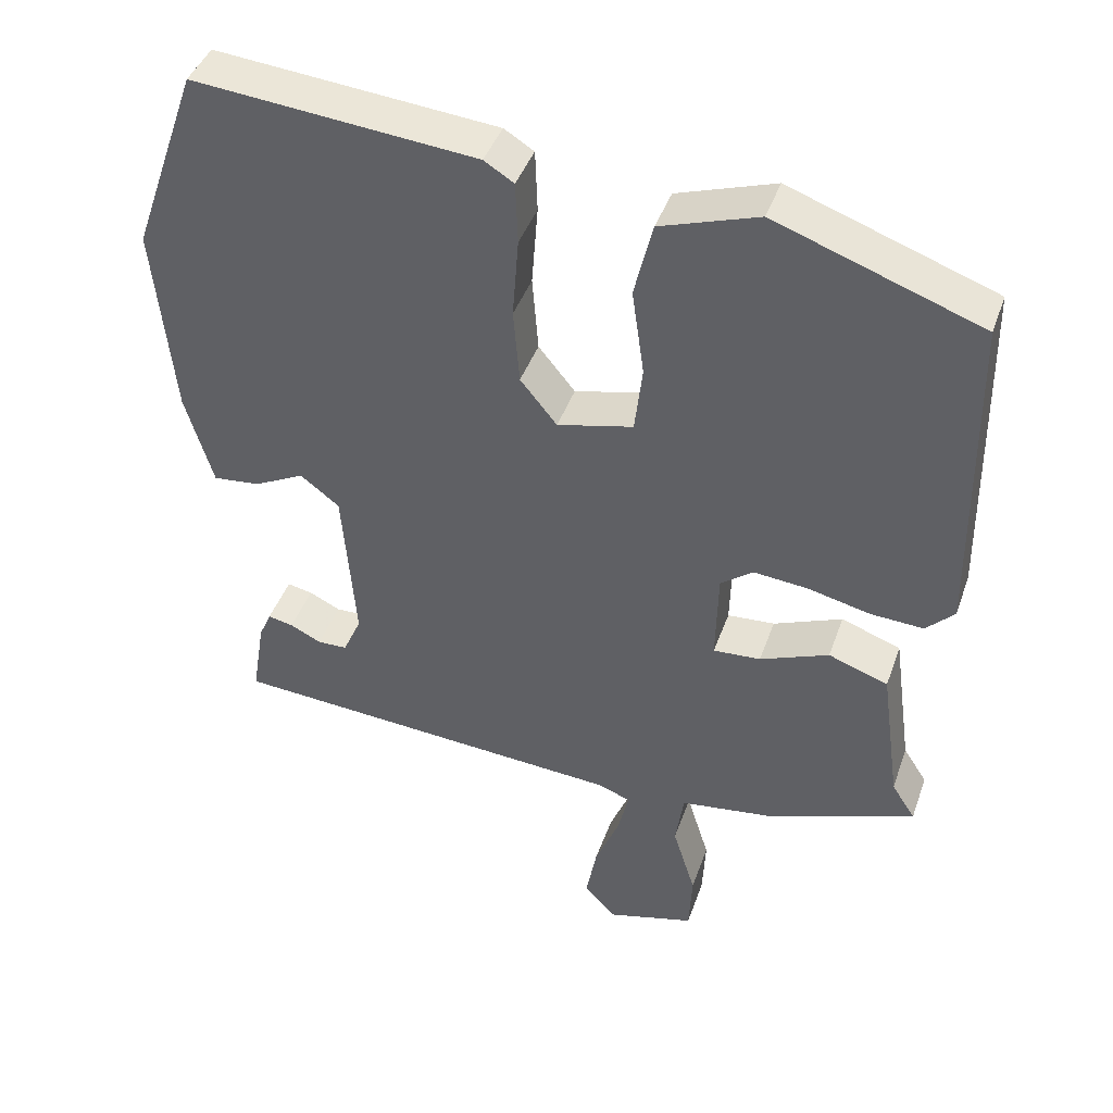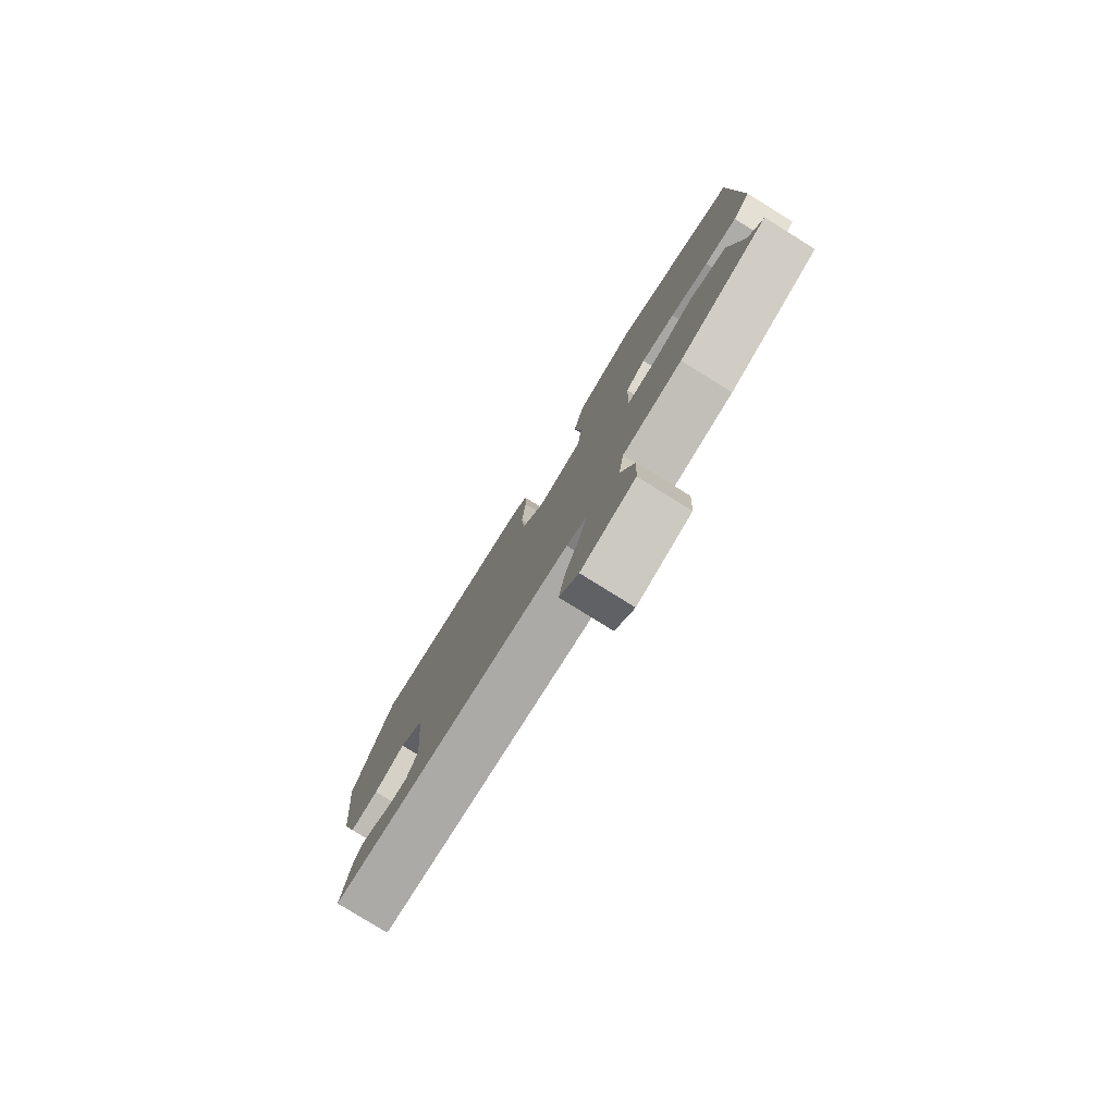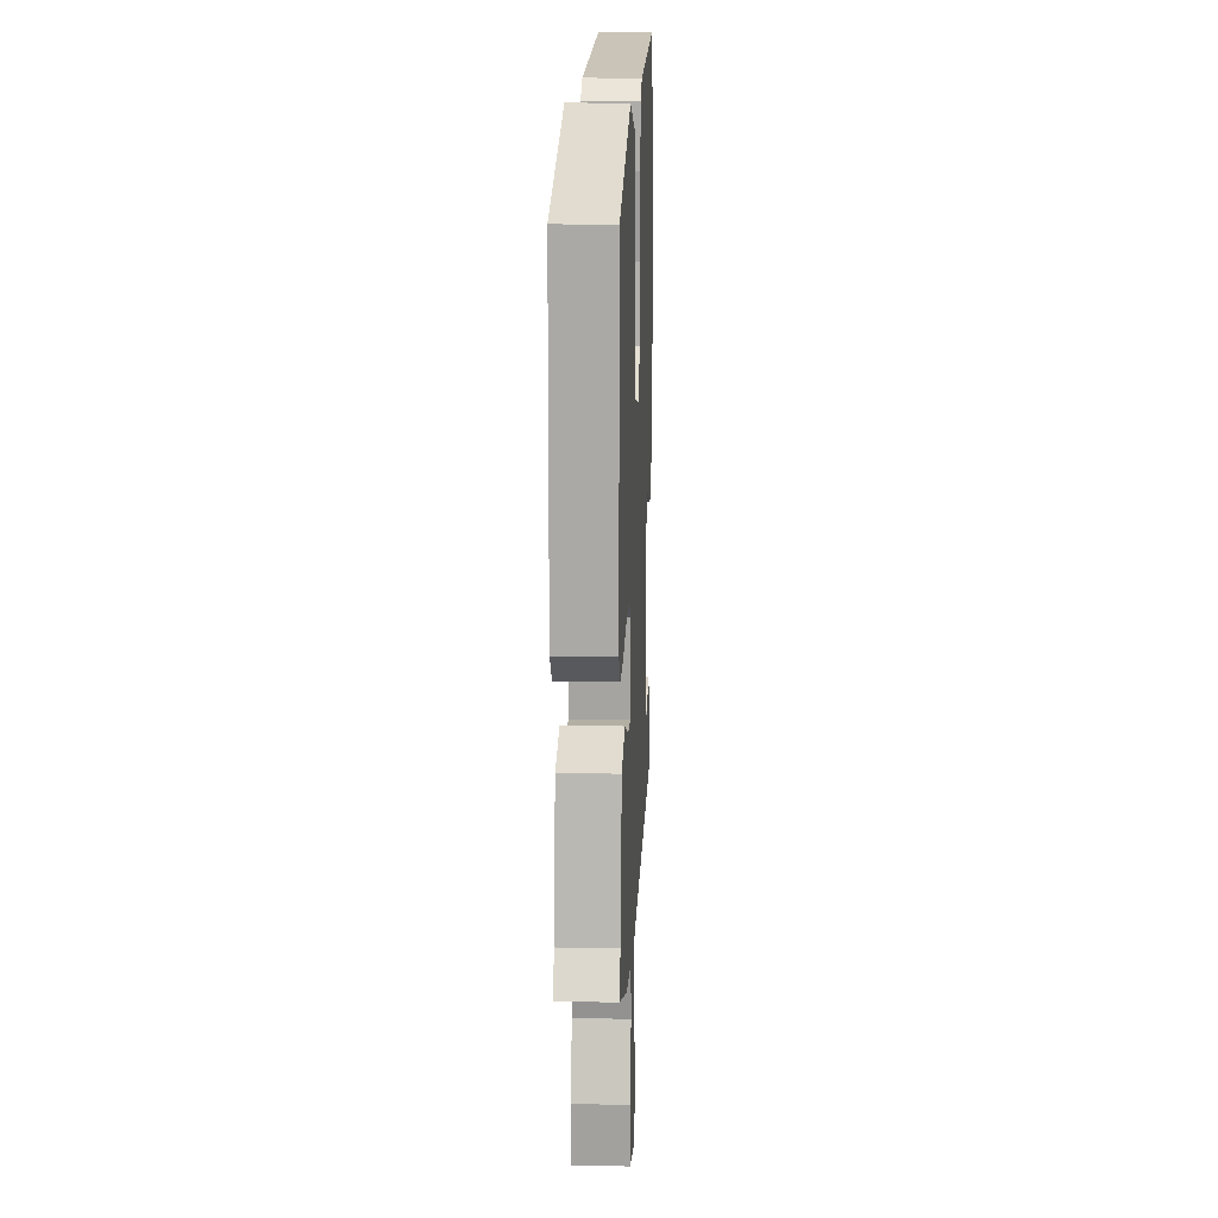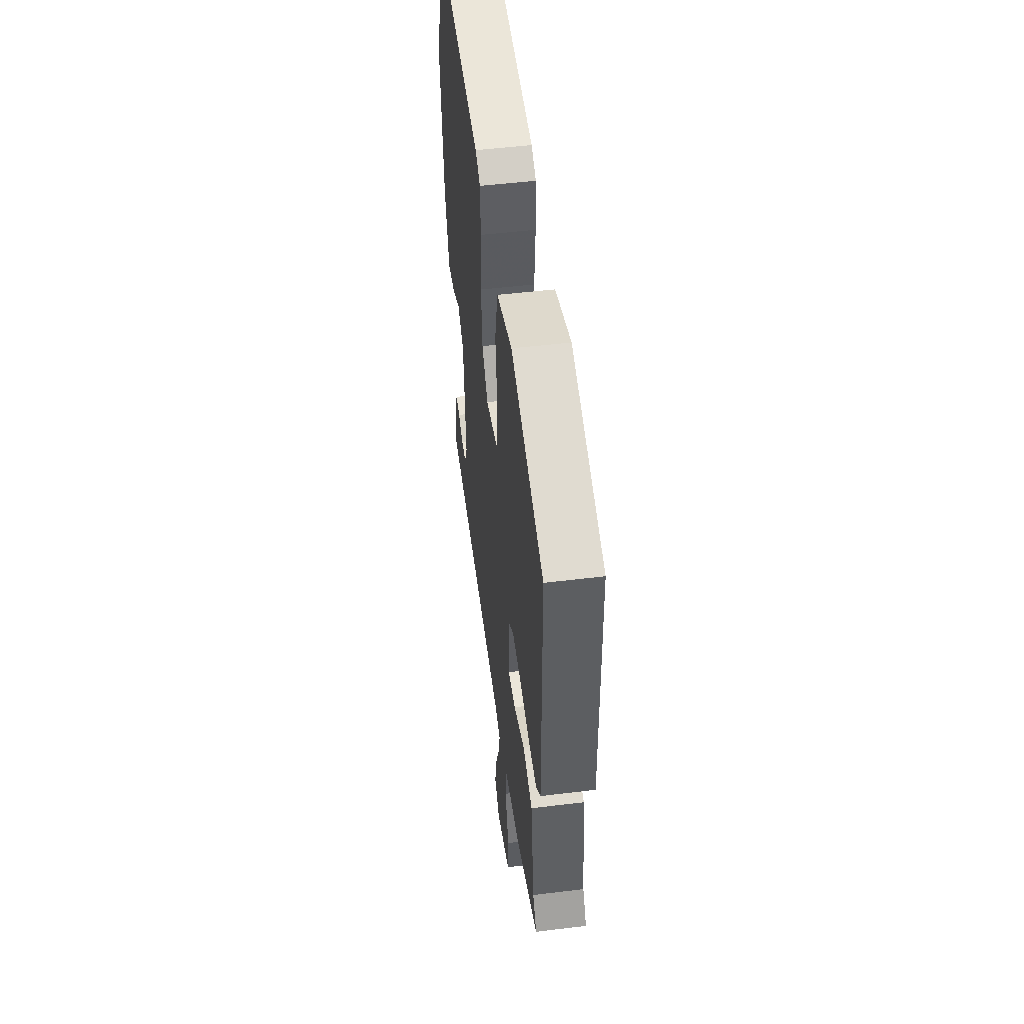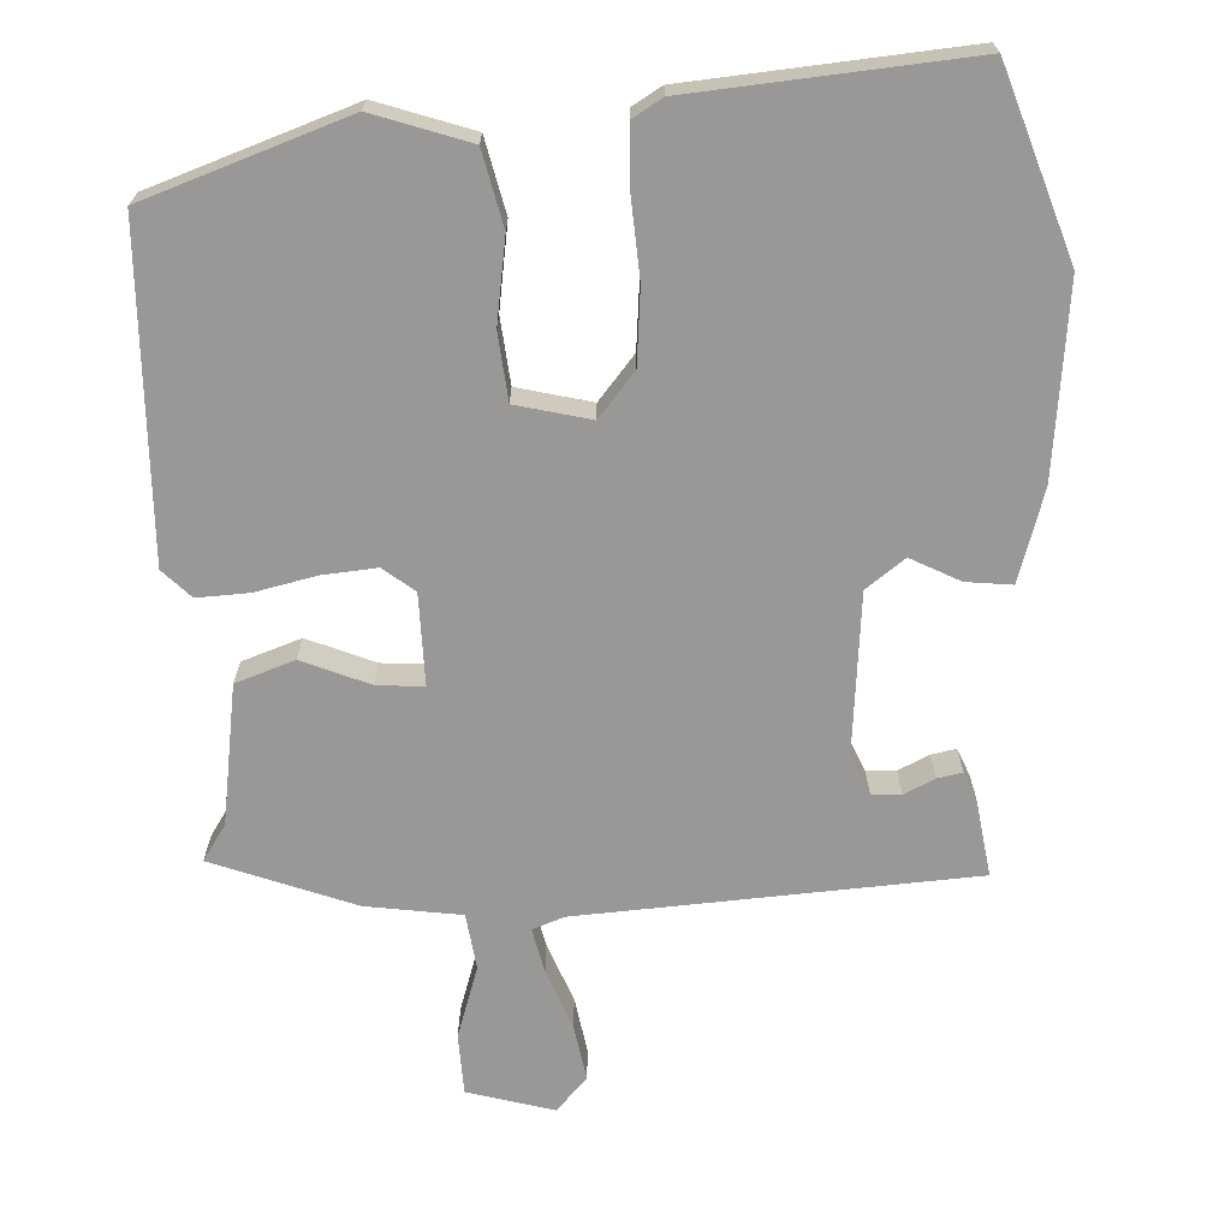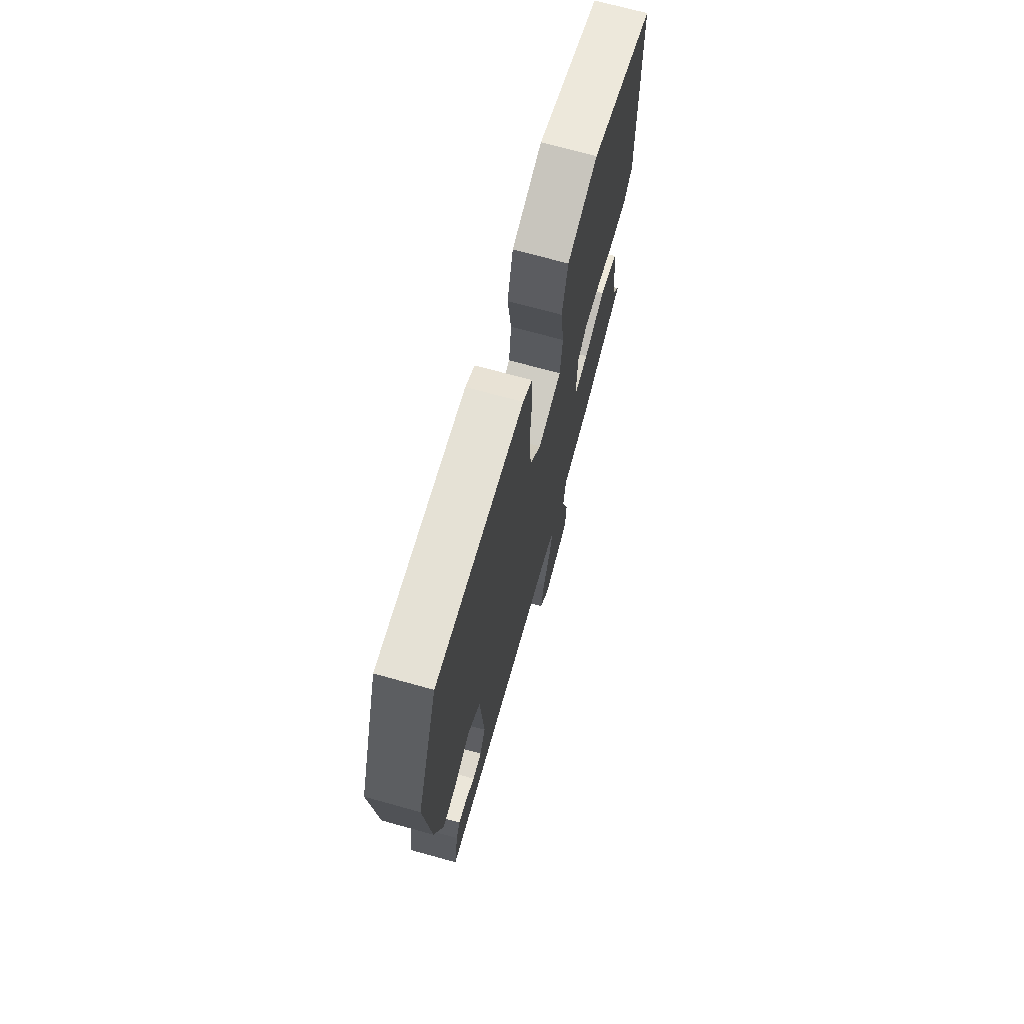
<metadata>
{"format":"obj","ext":"obj","renderer":"f3d","projection":"perspective","resolution":1024,"background":"white","views":[{"elev":42.5,"azim":-161.3,"up":"+Z"},{"elev":-79.7,"azim":-121.8,"up":"+Z"},{"elev":14.8,"azim":-87.3,"up":"+Z"},{"elev":51.0,"azim":-97.6,"up":"+Z"},{"elev":-68.7,"azim":2.1,"up":"+Y"},{"elev":70.6,"azim":105.5,"up":"+Z"}]}
</metadata>
<code>
v -0.481 0.07 -0.392
v -0.45 0.07 -0.344
v -0.424 0.07 -0.159
v -0.346 0.07 -0.131
v -0.256 0.07 -0.167
v -0.194 0.07 -0.171
v -0.197 0.07 -0.05
v -0.239 0.07 -0.018
v -0.311 0.07 -0.025
v -0.392 0.07 -0.044
v -0.461 0.07 -0.048
v -0.498 0.07 -0.011
v -0.491 0.07 0.422
v -0.223 0.07 0.518
v -0.095 0.07 0.476
v -0.071 0.07 0.377
v -0.087 0.07 0.264
v -0.077 0.07 0.176
v 0.022 0.07 0.153
v 0.07 0.07 0.212
v 0.078 0.07 0.311
v 0.07 0.07 0.417
v 0.073 0.07 0.498
v 0.112 0.07 0.522
v 0.48 0.07 0.556
v 0.567 0.07 0.309
v 0.542 0.07 0.055
v 0.506 0.07 -0.067
v 0.445 0.07 -0.061
v 0.379 0.07 -0.028
v 0.328 0.07 -0.067
v 0.311 0.07 -0.28
v 0.335 0.07 -0.333
v 0.374 0.07 -0.334
v 0.415 0.07 -0.314
v 0.448 0.07 -0.307
v 0.464 0.07 -0.344
v 0.481 0.07 -0.447
v -0.042 0.07 -0.485
v -0.084 0.07 -0.501
v -0.07 0.07 -0.561
v -0.038 0.07 -0.64
v -0.024 0.07 -0.715
v -0.065 0.07 -0.76
v -0.18 0.07 -0.729
v -0.184 0.07 -0.648
v -0.154 0.07 -0.552
v -0.165 0.07 -0.478
v -0.292 0.07 -0.461
v -0.481 0 -0.392
v -0.45 0 -0.344
v -0.424 0 -0.159
v -0.346 0 -0.131
v -0.256 0 -0.167
v -0.194 0 -0.171
v -0.197 0 -0.05
v -0.239 0 -0.018
v -0.311 0 -0.025
v -0.392 0 -0.044
v -0.461 0 -0.048
v -0.498 0 -0.011
v -0.491 0 0.422
v -0.223 0 0.518
v -0.095 0 0.476
v -0.071 0 0.377
v -0.087 0 0.264
v -0.077 0 0.176
v 0.022 0 0.153
v 0.07 0 0.212
v 0.078 0 0.311
v 0.07 0 0.417
v 0.073 0 0.498
v 0.112 0 0.522
v 0.48 0 0.556
v 0.567 0 0.309
v 0.542 0 0.055
v 0.506 0 -0.067
v 0.445 0 -0.061
v 0.379 0 -0.028
v 0.328 0 -0.067
v 0.311 0 -0.28
v 0.335 0 -0.333
v 0.374 0 -0.334
v 0.415 0 -0.314
v 0.448 0 -0.307
v 0.464 0 -0.344
v 0.481 0 -0.447
v -0.042 0 -0.485
v -0.084 0 -0.501
v -0.07 0 -0.561
v -0.038 0 -0.64
v -0.024 0 -0.715
v -0.065 0 -0.76
v -0.18 0 -0.729
v -0.184 0 -0.648
v -0.154 0 -0.552
v -0.165 0 -0.478
v -0.292 0 -0.461
f 48 49 1 2
f 45 46 47
f 44 45 47
f 43 44 47
f 42 43 47
f 41 42 47
f 40 41 47 48
f 3 4 5
f 2 3 5
f 48 2 5
f 40 48 5
f 39 40 5
f 36 37 38
f 35 36 38
f 34 35 38
f 33 34 38 39
f 39 5 6
f 33 39 6
f 32 33 6
f 28 29 30
f 27 28 30
f 26 27 30
f 25 26 30
f 24 25 30
f 23 24 30
f 22 23 30
f 21 22 30
f 20 21 30 31
f 31 32 6
f 20 31 6
f 19 20 6
f 15 16 17
f 14 15 17
f 13 14 17
f 12 13 17
f 11 12 17
f 10 11 17
f 9 10 17
f 8 9 17 18
f 7 8 18 19
f 6 7 19
f 51 50 98 97
f 96 95 94
f 96 94 93
f 96 93 92
f 96 92 91
f 96 91 90
f 97 96 90 89
f 54 53 52
f 54 52 51
f 54 51 97
f 54 97 89
f 54 89 88
f 87 86 85
f 87 85 84
f 87 84 83
f 88 87 83 82
f 55 54 88
f 55 88 82
f 55 82 81
f 79 78 77
f 79 77 76
f 79 76 75
f 79 75 74
f 79 74 73
f 79 73 72
f 79 72 71
f 79 71 70
f 80 79 70 69
f 55 81 80
f 55 80 69
f 55 69 68
f 66 65 64
f 66 64 63
f 66 63 62
f 66 62 61
f 66 61 60
f 66 60 59
f 66 59 58
f 67 66 58 57
f 68 67 57 56
f 68 56 55
f 1 50 51 2
f 2 51 52 3
f 3 52 53 4
f 4 53 54 5
f 5 54 55 6
f 6 55 56 7
f 7 56 57 8
f 8 57 58 9
f 9 58 59 10
f 10 59 60 11
f 11 60 61 12
f 12 61 62 13
f 13 62 63 14
f 14 63 64 15
f 15 64 65 16
f 16 65 66 17
f 17 66 67 18
f 18 67 68 19
f 19 68 69 20
f 20 69 70 21
f 21 70 71 22
f 22 71 72 23
f 23 72 73 24
f 24 73 74 25
f 25 74 75 26
f 26 75 76 27
f 27 76 77 28
f 28 77 78 29
f 29 78 79 30
f 30 79 80 31
f 31 80 81 32
f 32 81 82 33
f 33 82 83 34
f 34 83 84 35
f 35 84 85 36
f 36 85 86 37
f 37 86 87 38
f 38 87 88 39
f 39 88 89 40
f 40 89 90 41
f 41 90 91 42
f 42 91 92 43
f 43 92 93 44
f 44 93 94 45
f 45 94 95 46
f 46 95 96 47
f 47 96 97 48
f 48 97 98 49
f 49 98 50 1

</code>
